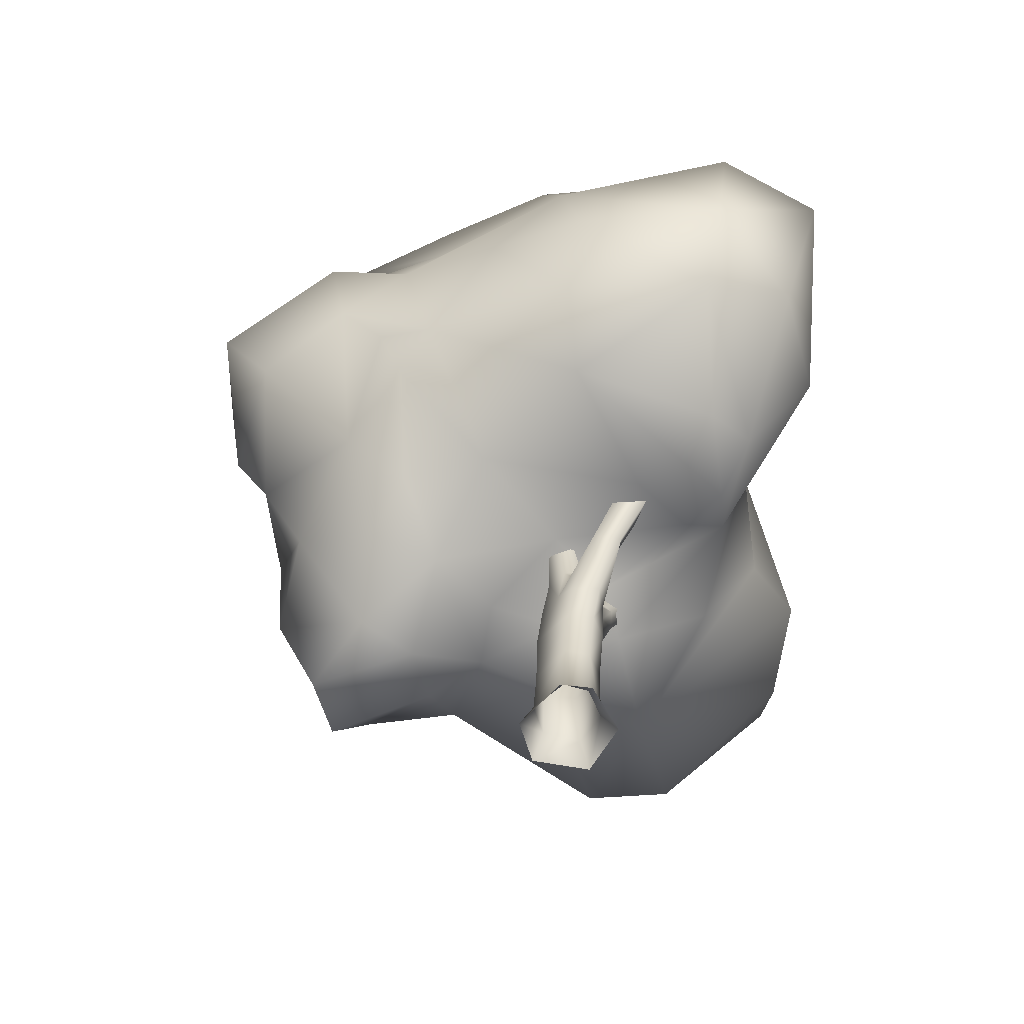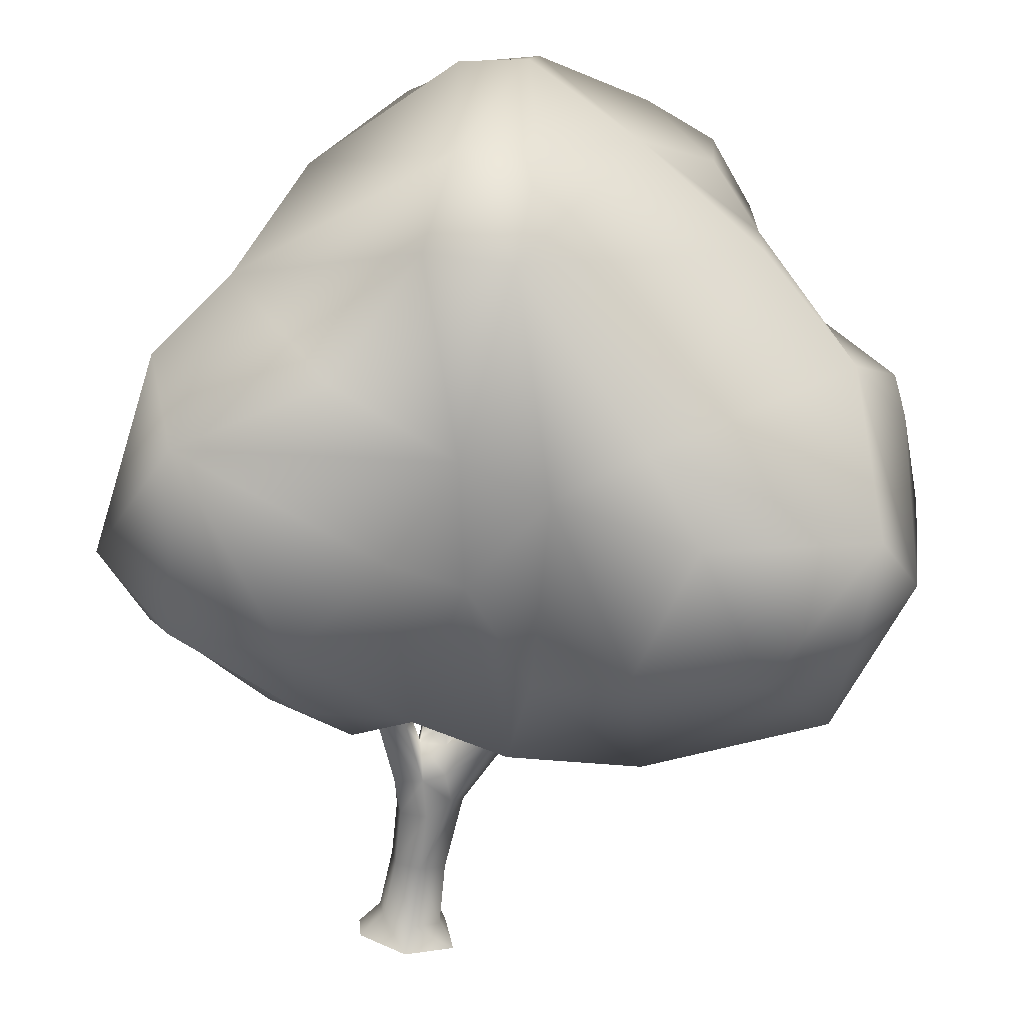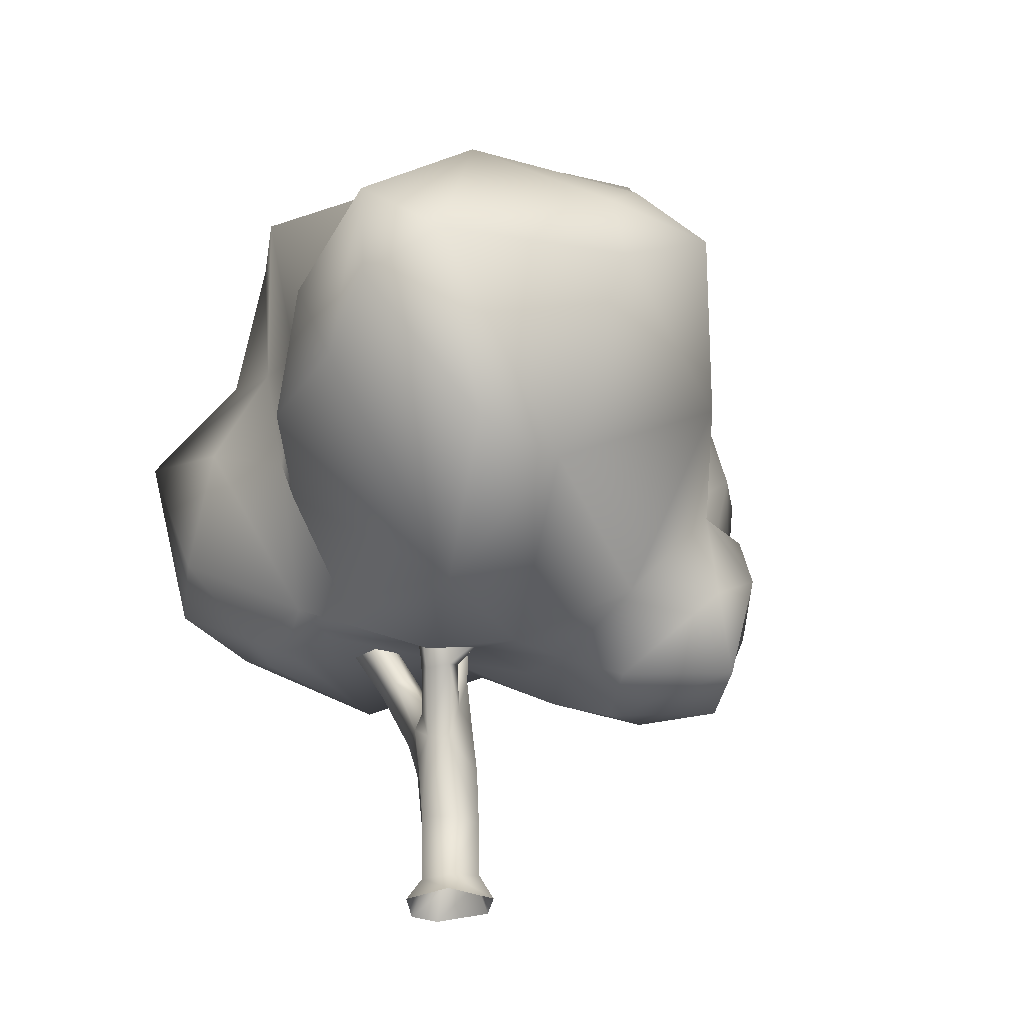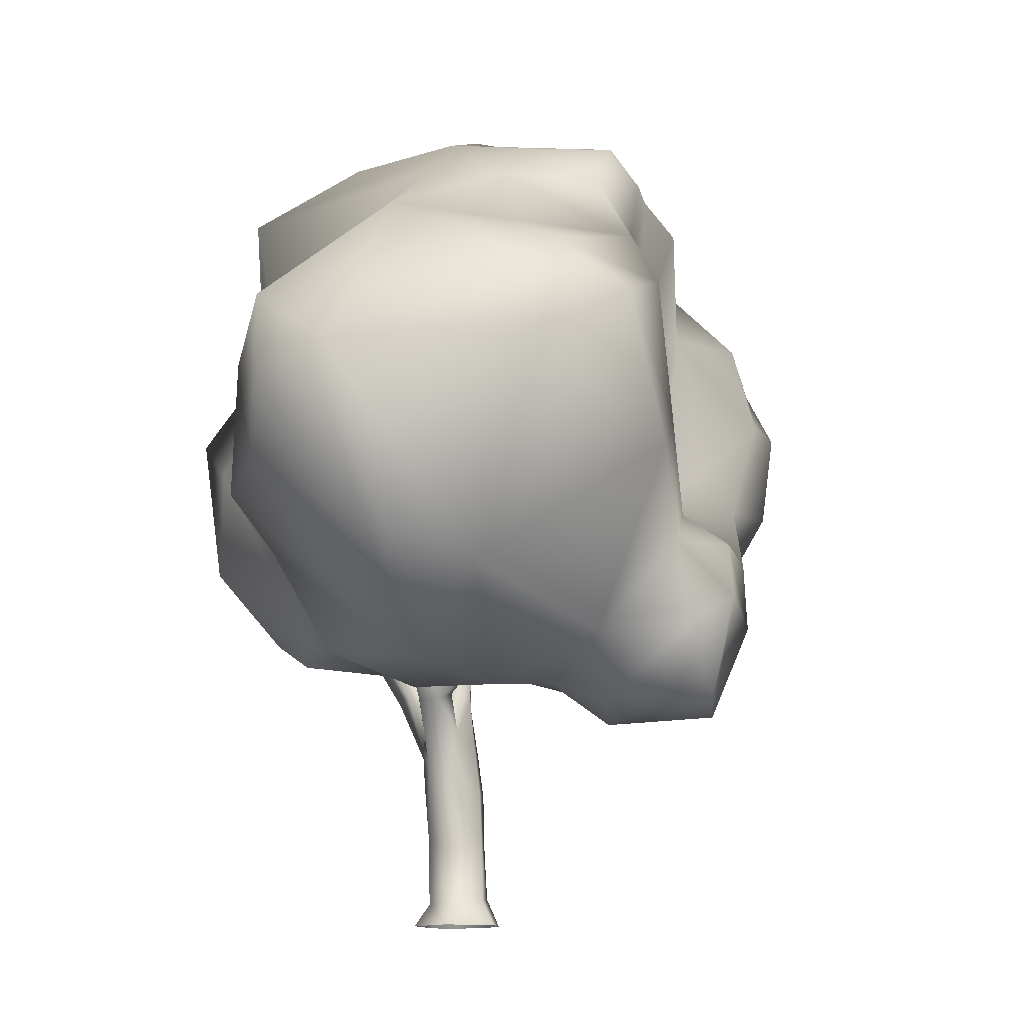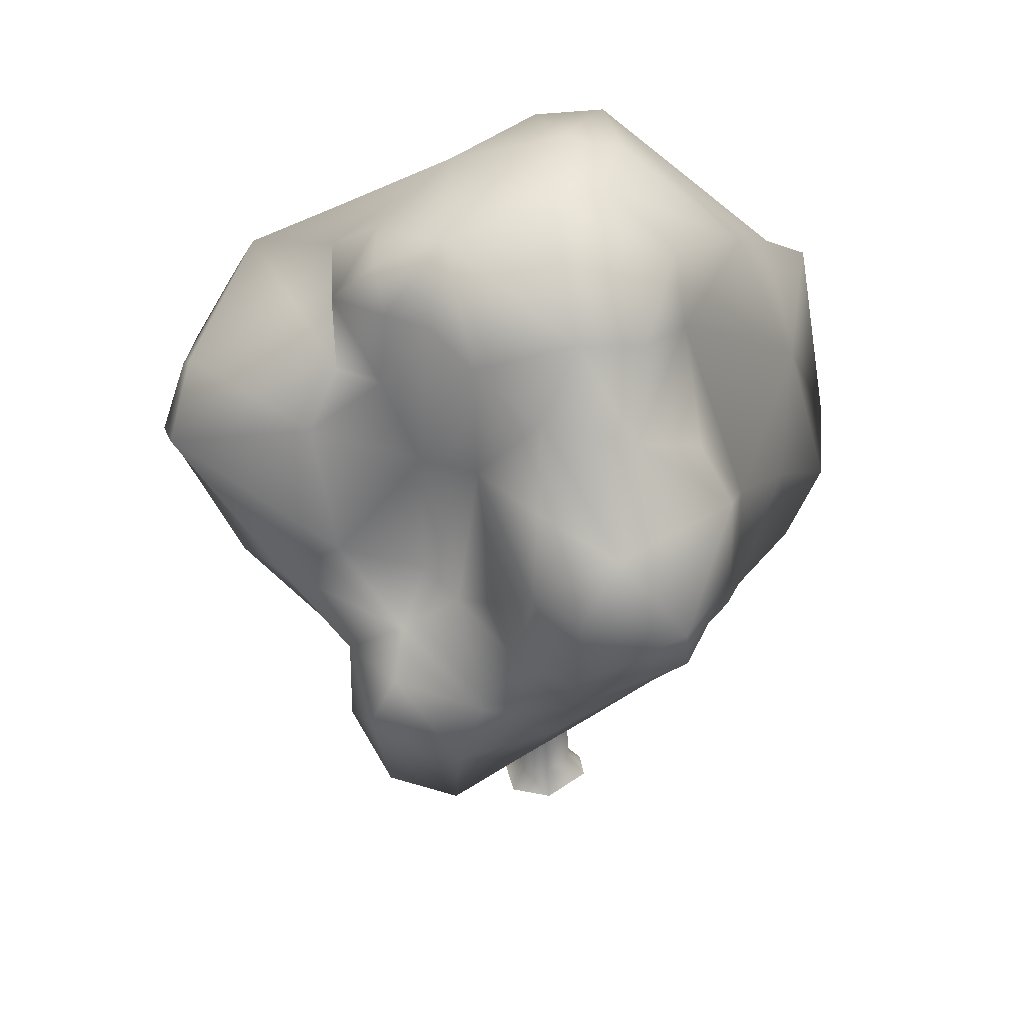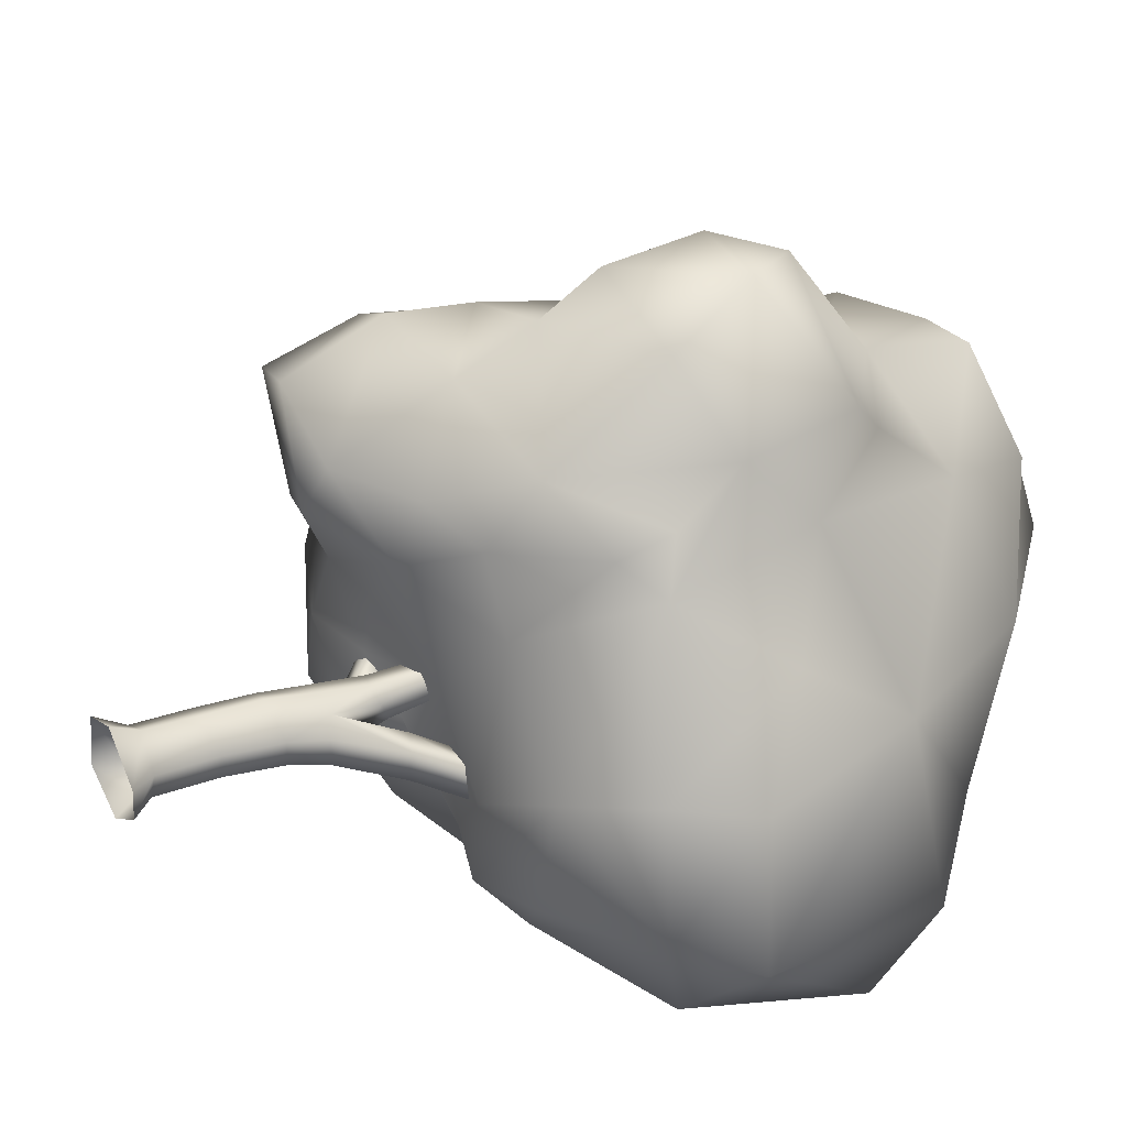
<metadata>
{"format":"obj","ext":"obj","renderer":"f3d","projection":"perspective","resolution":1024,"background":"white","views":[{"elev":-58.4,"azim":88.2,"up":"+Y"},{"elev":-69.0,"azim":171.6,"up":"+Z"},{"elev":-29.2,"azim":-115.9,"up":"+Y"},{"elev":-12.7,"azim":-101.1,"up":"+Y"},{"elev":38.3,"azim":-3.3,"up":"+Y"},{"elev":29.6,"azim":60.8,"up":"+Z"}]}
</metadata>
<code>
o Tree3Large
v -11.1 85.64 11
v -11.13 26.85 12.15
v 17.94 28.99 22.86
v 16.41 81.18 19.45
v -24.52 -1.177 22.56
v -15.87 21.33 -25.04
v -33.74 -1.177 -33.73
v 20.47 -1.177 36.94
v 67.85 -1.177 -0.8663
v 48.74 25.82 -5.324
v 64.89 -1.177 -31.96
v 43.72 23.34 -29.6
v 16.56 -1.177 -59.58
v 13.55 22.66 -43.38
v -12.32 88.12 -22.87
v 44.23 90.08 -8.379
v 39.47 90.6 -33.16
v 13.46 93.32 -44.62
v -9.77 146 8.903
v -19.51 173.4 -30.07
v 17.07 143.3 18.05
v 15.75 156.7 -49.53
v 42.39 151.7 -38.65
v -7.384 177.8 -48.87
v 46.85 149.5 -12.17
v -7.853 198.4 3.223
v -20.37 211.5 -18.42
v 20.5 189.2 12.53
v 24.85 197.2 -50.33
v 53 189.9 -45.29
v 54.45 187.4 -16.84
v 36.45 197.6 -3.736
v 74.74 253.7 -69.41
v 93.87 311.2 -100.7
v 93.55 314.4 -67.08
v 75.54 256.7 -40.61
v 64.89 318.1 -93.68
v 49.53 261.2 -64.25
v 45.76 266.7 -50.17
v 62.16 321.6 -69.25
v 51.18 265.7 -35.74
v -45.58 319.1 -87.43
v -43.88 327.4 -69.51
v -14.73 268.9 -49.44
v -20.83 256.9 -64.24
v -62.7 311.2 -87.55
v -33.34 244.6 -63.74
v -82.59 310.9 -65.58
v -51.9 245.7 -44.61
v -62.23 324.4 -51.04
v -26.44 268.5 -32.67
v 32.34 233.2 -35.26
v 6.27 236.3 -39.44
v 9.755 261.3 -35.38
v 30.5 256 -29.24
v -7.952 259.3 -18.69
v -4.774 252.4 -1.565
v 21.64 241.6 4.574
v 32.45 248.7 -10.93
v 3.039 208.3 -51.37
v -68.84 363.8 -109.4
v -64.83 367 -86.44
v -93.79 356.8 -99.28
v -82.26 362.8 -71.04
v -39.38 253 -28.78
v 104 345.1 -113.7
v 108.7 350.8 -79.43
v 75.45 350.8 -110.5
v 77.35 355.8 -82.56
v 41.41 377.9 -23.69
v 32.62 307.7 -20.33
v 5.914 313.9 -26.37
v 10.69 380.5 -29.2
v -1.82 312.1 2.709
v 6.965 380.8 7.101
v 28.54 384.2 11.64
v 24.42 304.9 3.607
v -85.6 312.2 25.33
v -73.73 305.5 35.35
v -52.82 332.3 146.9
v -78.43 323.8 44.28
v -53.55 339.2 146.8
v -43.89 342.2 144.8
v -74.97 329.6 34.95
v -124.2 368.3 94.33
v -137 362.5 82.85
v -125.3 377.4 81.65
v -90.9 329.9 9.062
v -138.4 372.2 71.01
v -99.76 319.5 9.356
v -52.62 276 -11.92
v -66.77 275.7 -14.11
v -83.69 303.2 -26.25
v -46.15 290.5 -10.26
v -67.54 317.2 -22.72
v -2.803 287.5 0.4146
v -42.89 332.8 146
v -59.14 304.9 35.78
v 330.9 659.6 -188.9
v 297.6 607.7 -289.5
v 272.8 722.3 -117.7
v 290.7 643.9 -4.916
v 275.3 531.4 71.82
v 341.1 462.1 -19.53
v 365.5 449.6 -165.3
v 167.3 668.4 -234.6
v 283.7 409.1 -241.3
v 303.1 380.6 -6.783
v 224.1 429.8 140.2
v 310.1 381.7 -151.4
v 242.1 310.4 -16.26
v 187.7 319.8 -162.2
v 153.5 331.2 -204.1
v 173 419.1 -276
v 93.86 522.7 -279.7
v 123.5 328.2 76.84
v 103.8 300 -175.9
v 48.59 325.7 -183.4
v 19.8 487.2 -223.3
v 112.4 302.9 -87.73
v 60.94 307.4 -140.9
v 42.64 614.2 -238
v 70.65 912.6 81.73
v 91.01 922.4 16.81
v 25.82 935.8 10.1
v 12.04 919.2 117
v 84.96 875.7 -155.5
v 8.206 882.2 -136.5
v -87.69 885.1 -40.65
v -102 888 133.8
v -168.6 856.2 45.18
v 135.4 864 127.1
v 219.4 805 11.62
v 19.44 807.4 -253
v -217.1 805.8 -78.32
v 147.5 777.3 133.7
v 101.7 799.9 -228.9
v -217.5 805.9 -4.119
v -45.15 587.4 -237.1
v -131.2 636.4 161.6
v -131 498.4 172.8
v -74.26 668.6 229.1
v 213.8 585 170.1
v 159.5 680.8 213.5
v 25.58 824.8 232.7
v 94.23 824.5 236
v -22.84 583.8 337.3
v 24.51 578.9 372.3
v 62.12 644 353.6
v -17.06 676.2 312.7
v 88.4 714.2 252.2
v -8.714 739.2 243.6
v 132 561.6 374.4
v 17.34 479.5 356.6
v 189 638 256.5
v -58.99 525.4 271.9
v -39.31 474.1 303.3
v 196.7 515.9 238
v -95.41 472.7 199.3
v -73.92 403.9 303.4
v 18.28 415.9 319.6
v 142.3 477.1 322.8
v 203.9 446.2 192.1
v 120 364.3 224.1
v 187.7 397.2 169.2
v 5.574 340.6 276.1
v -25.63 232.3 203
v 53.07 282.5 194.5
v 33.71 266.8 124.7
v -56.44 220 147.5
v -92.28 259.1 73.88
v -25.25 268.6 64.92
v 105.5 315.3 160.6
v -76.6 794.5 226.2
v -120 816.9 181.5
v -124.7 648.8 -244
v 43.51 298.4 -1.947
v -391.3 646.8 -17.84
v -380.6 675.7 18.38
v -311.7 727.3 -142.8
v -395 547.6 -215.3
v -420.5 558.7 -18.92
v -401.6 619.9 90.36
v -338.5 507.5 -274.8
v -341.6 609.3 -281.4
v -353.2 367.1 -150.7
v -345.5 345.7 -59.49
v -246.1 681.2 162.5
v -215.9 743 140
v -263.2 453.4 -278.7
v -290.3 488 156.4
v -222.7 535.9 182.5
v -170.2 726.7 146.2
v -218.3 804.1 101.1
v -182 579.7 -286.4
v -186.2 273.4 -106.5
v -196.2 302.3 102.6
v -217 398 187.2
v -157.7 442.6 209.7
v -139.8 446.8 -287.9
v -54.94 403.2 -233.6
v -122.4 252.6 1.627
v -47.81 295.1 -169.3
v -52.48 272.8 -8.559
v -8.264 286.2 -57.94
v -56.06 256.8 -73.71
v -163.9 821.4 162.2
v -172.7 859.8 128
v -168.1 408.5 258.9
v -196.3 346.2 255.6
v -100.6 326.4 299
v -218.1 309.3 197.9
v -177.2 239.7 235.3
v -103.6 225.2 254.8
v -124.5 238.3 129.3
f 1 2 3 4
f 5 2 6 7
f 8 3 2 5
f 9 10 3 8
f 11 12 10 9
f 13 14 12 11
f 14 13 7 6
f 1 15 6 2
f 16 4 3 10
f 17 16 10 12
f 14 18 17 12
f 6 15 18 14
f 1 19 20 15
f 4 21 19 1
f 17 18 22 23
f 18 24 22
f 17 23 25 16
f 4 16 25 21
f 19 26 27 20
f 28 26 19 21
f 29 30 23 22
f 30 31 25 23
f 25 31 32 21
f 33 34 35 36
f 37 34 33 38
f 39 40 37 38
f 41 40 39
f 35 40 41 36
f 42 43 44 45
f 46 42 45 47
f 48 46 47 49
f 44 43 50 51
f 52 53 54 55
f 53 27 56 54
f 27 26 57 56
f 26 28 58 57
f 32 59 58 28
f 52 55 59 32
f 60 53 52 29
f 29 22 24 60
f 61 62 43 42
f 53 60 45 44
f 63 61 42 46
f 60 24 47 45
f 48 63 46
f 24 20 49 47
f 50 64 63 48
f 49 20 27 65
f 65 27 51
f 43 62 64 50
f 27 53 44 51
f 34 66 67 35
f 36 31 30 33
f 37 68 66 34
f 33 30 29 38
f 40 69 68 37
f 38 29 52 39
f 52 32 41 39
f 67 69 40 35
f 32 31 36 41
f 70 71 72 73
f 72 74 75 73
f 76 77 71 70
f 78 79 80
f 81 82 83 84
f 78 80 82 81
f 81 85 86 78
f 84 87 85 81
f 84 88 89 87
f 78 86 89 90
f 65 91 92 49
f 48 49 92 93
f 65 51 94 91
f 50 48 93 95
f 88 90 89
f 72 71 55 54
f 96 74 72 56
f 57 96 56
f 77 74 96 57
f 58 77 57
f 55 71 59
f 51 50 95 94
f 84 83 97 98
f 91 79 78 92
f 95 88 84
f 92 78 90 93
f 93 90 88 95
f 95 84 98 94
f 98 97 80 79
f 91 94 98 79
f 72 54 56
f 77 58 59 71
f 76 75 74 77
f 32 28 21
f 18 15 20 24
f 99 100 101
f 102 103 104
f 102 104 105 99
f 99 105 100
f 100 106 101
f 105 107 100
f 108 104 103 109
f 104 108 110 105
f 105 110 107
f 111 110 108
f 110 111 112
f 110 112 113 107
f 107 113 114 100
f 100 114 115
f 116 111 109
f 113 117 118 114
f 114 118 115
f 118 119 115
f 111 120 117 112
f 117 113 112
f 121 117 120
f 121 118 117
f 122 100 115
f 123 124 125 126
f 127 128 125 124
f 125 129 126
f 130 126 129 131
f 132 123 126
f 123 132 133 124
f 124 133 127
f 134 135 129 128
f 132 136 133
f 127 133 101
f 127 101 137
f 127 137 134 128
f 129 135 138 131
f 102 133 136
f 101 106 137
f 134 122 139
f 140 141 142
f 143 103 102 136
f 143 136 144
f 134 137 122
f 119 139 122
f 122 106 100
f 106 122 137
f 115 119 122
f 102 99 101 133
f 126 145 146
f 147 148 149 150
f 149 151 152 150
f 153 149 148 154
f 151 155 144
f 142 150 152
f 147 150 142 156
f 147 156 157
f 147 157 154 148
f 149 153 155 151
f 155 158 143 144
f 159 156 142 141
f 156 159 157
f 157 160 161 154
f 154 161 162 153
f 158 155 153 162
f 109 143 158 163
f 159 160 157
f 158 162 164 163
f 163 165 109
f 166 167 168
f 166 168 164 161
f 164 162 161
f 169 170 171 172
f 169 168 167 170
f 168 169 173 164
f 165 163 164 173
f 116 109 165
f 116 173 169
f 116 165 173
f 109 111 108
f 140 142 174 175
f 152 145 174 142
f 132 126 146
f 151 144 136
f 176 134 139
f 169 172 177 116
f 178 179 180
f 178 180 181
f 182 178 181
f 178 182 183 179
f 184 181 185
f 181 184 186
f 181 186 187 182
f 188 179 183
f 179 188 189 180
f 184 190 186
f 182 187 191 183
f 183 191 192 188
f 140 188 192
f 189 193 194
f 190 184 185 195
f 196 187 186 190
f 191 187 197 198
f 199 192 191 198
f 192 199 141
f 200 190 195 139
f 200 201 196 190
f 202 197 187
f 139 119 201 200
f 196 201 203
f 202 187 196
f 202 204 171
f 204 172 171
f 204 205 177 172
f 203 201 119 118
f 206 196 203
f 206 202 196
f 206 204 202
f 206 205 204
f 118 121 205 206
f 206 203 118
f 194 193 207 208
f 193 140 175 207
f 189 194 138 180
f 138 135 180
f 135 134 176 180
f 140 192 141
f 197 202 171
f 199 209 160 159
f 198 209 199
f 209 198 210
f 211 160 209 210
f 212 210 198
f 212 198 197
f 210 212 213
f 210 213 214 211
f 167 166 211 214
f 215 213 212 197
f 213 215 170 214
f 170 167 214
f 215 197 171
f 199 159 141
f 181 180 185
f 185 180 176 195
f 195 176 139
f 160 211 166 161
f 109 103 143
f 170 215 171
f 151 146 145 152
f 174 130 175
f 145 126 130 174
f 207 175 130 208
f 136 132 146 151
f 193 189 188 140
f 120 116 177
f 121 120 177 205
f 138 194 131
f 131 194 208 130
f 125 128 129
f 120 111 116

</code>
